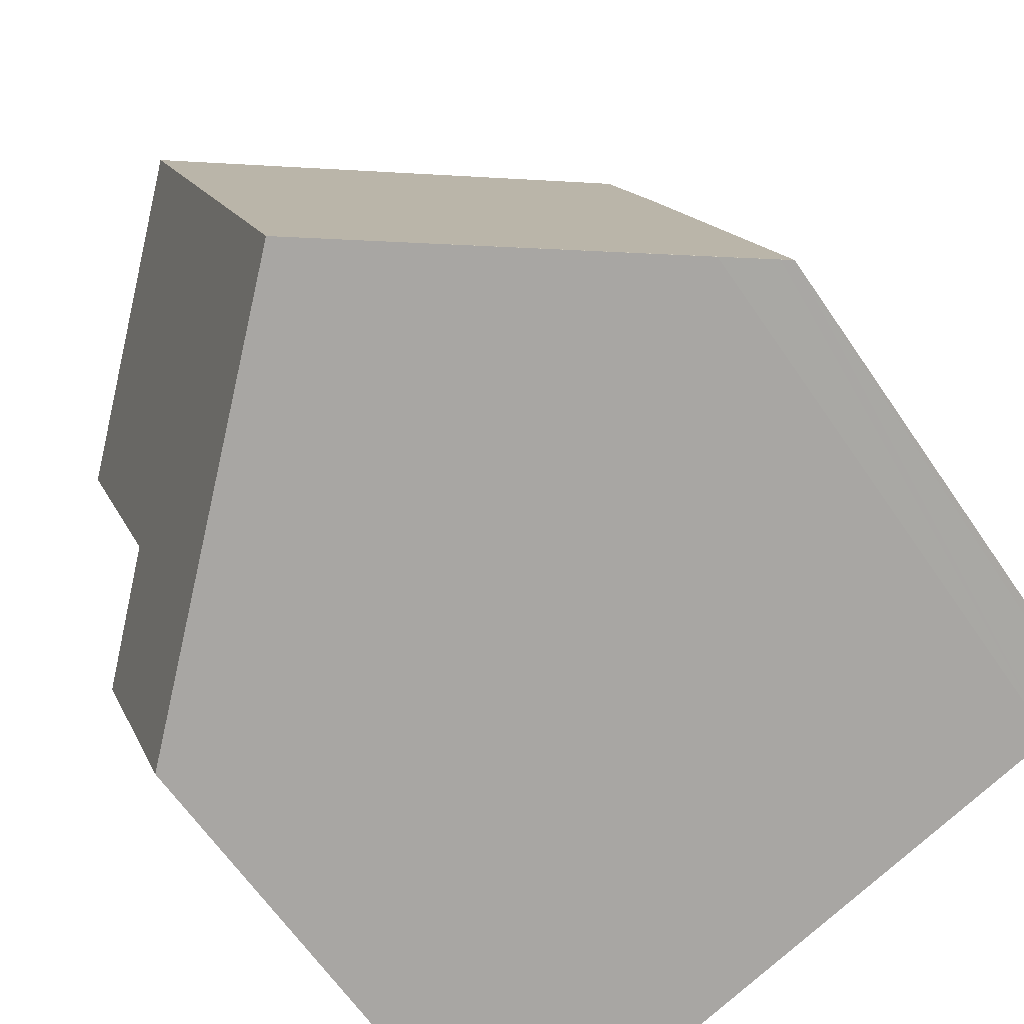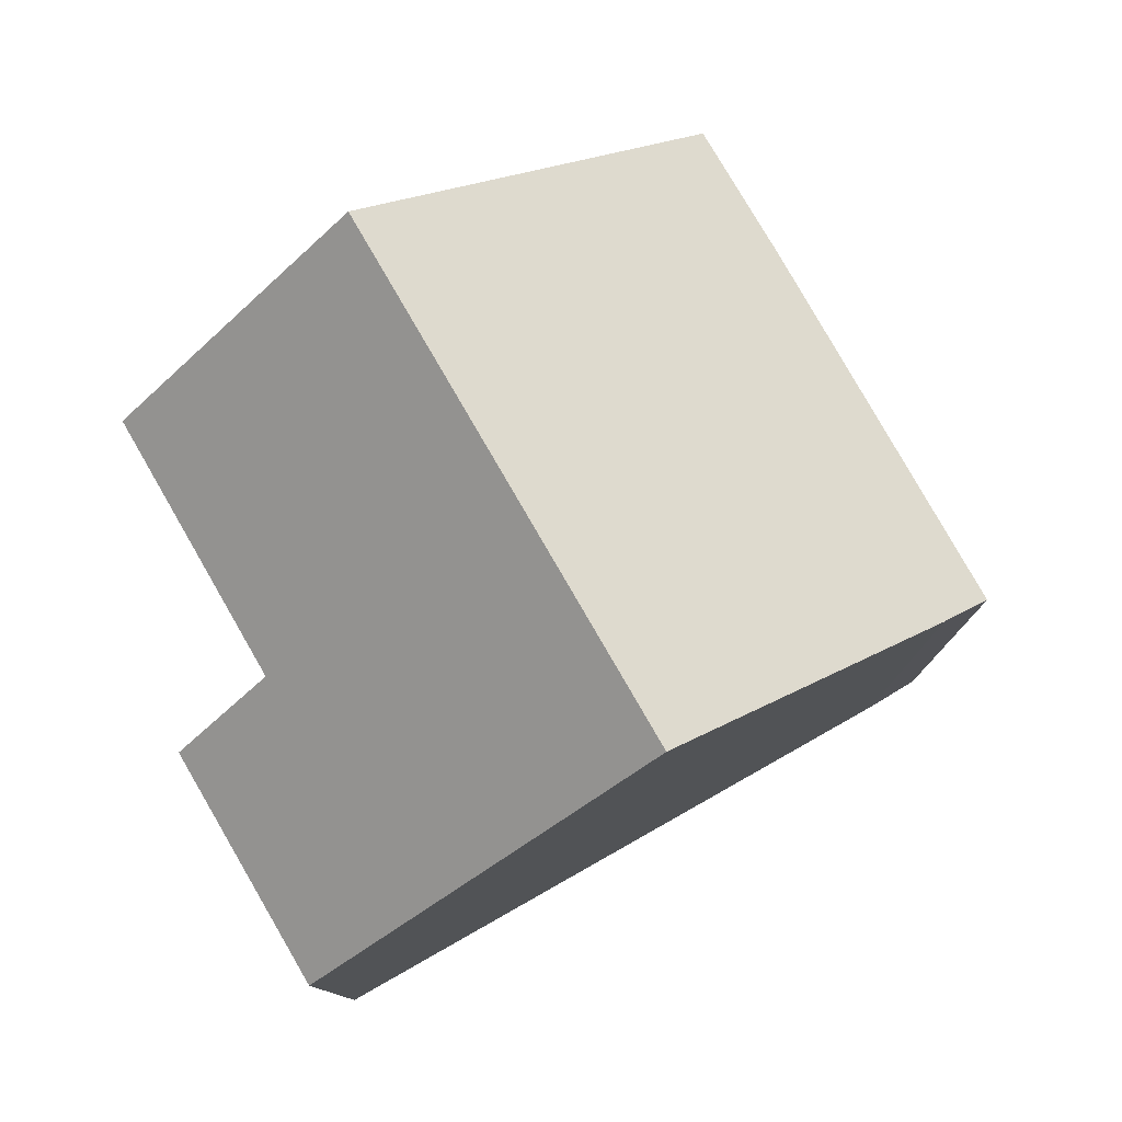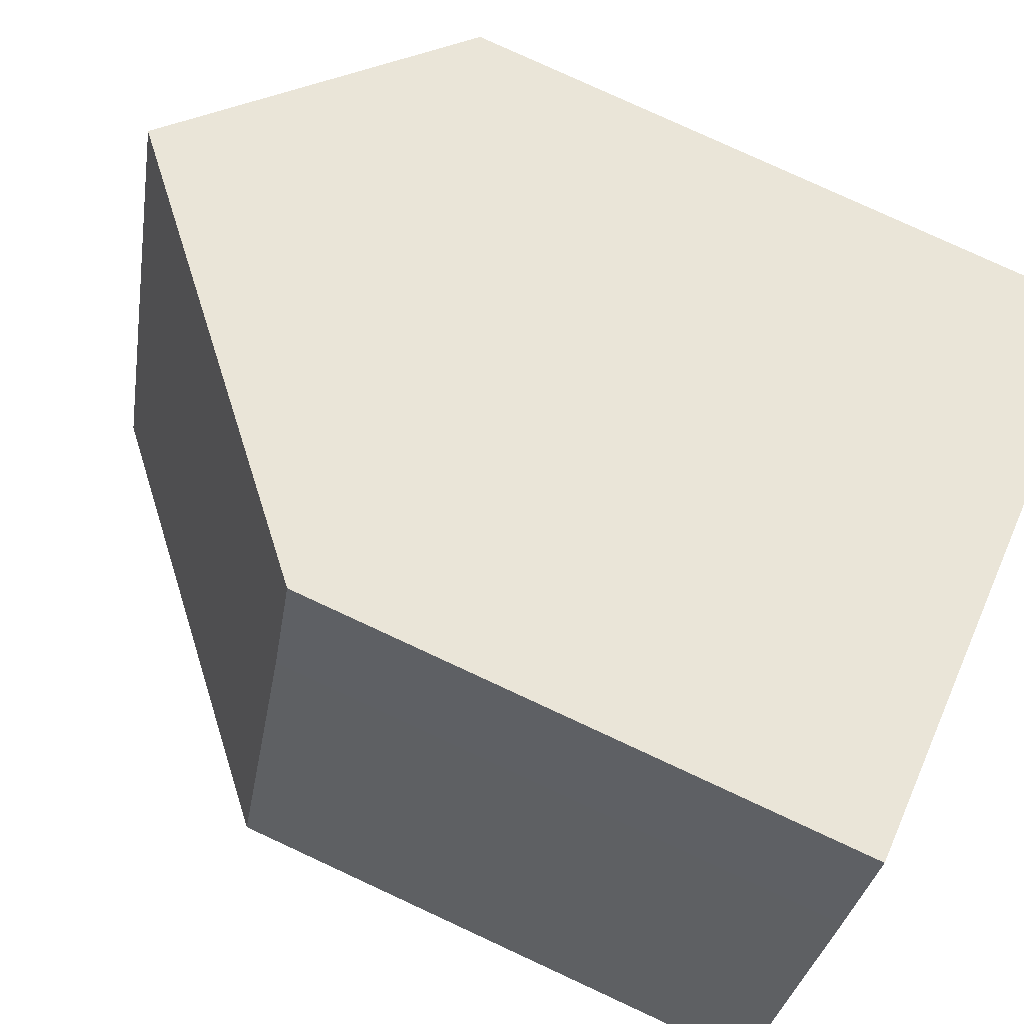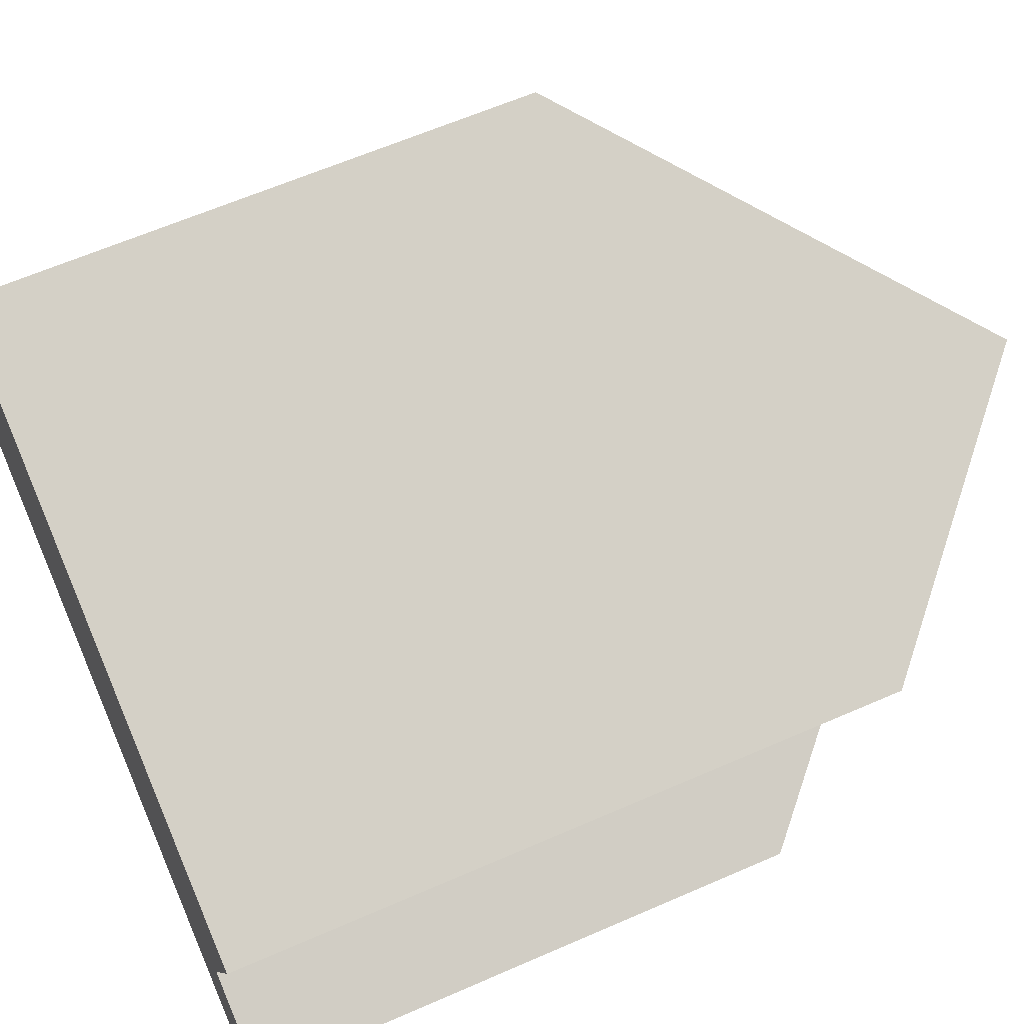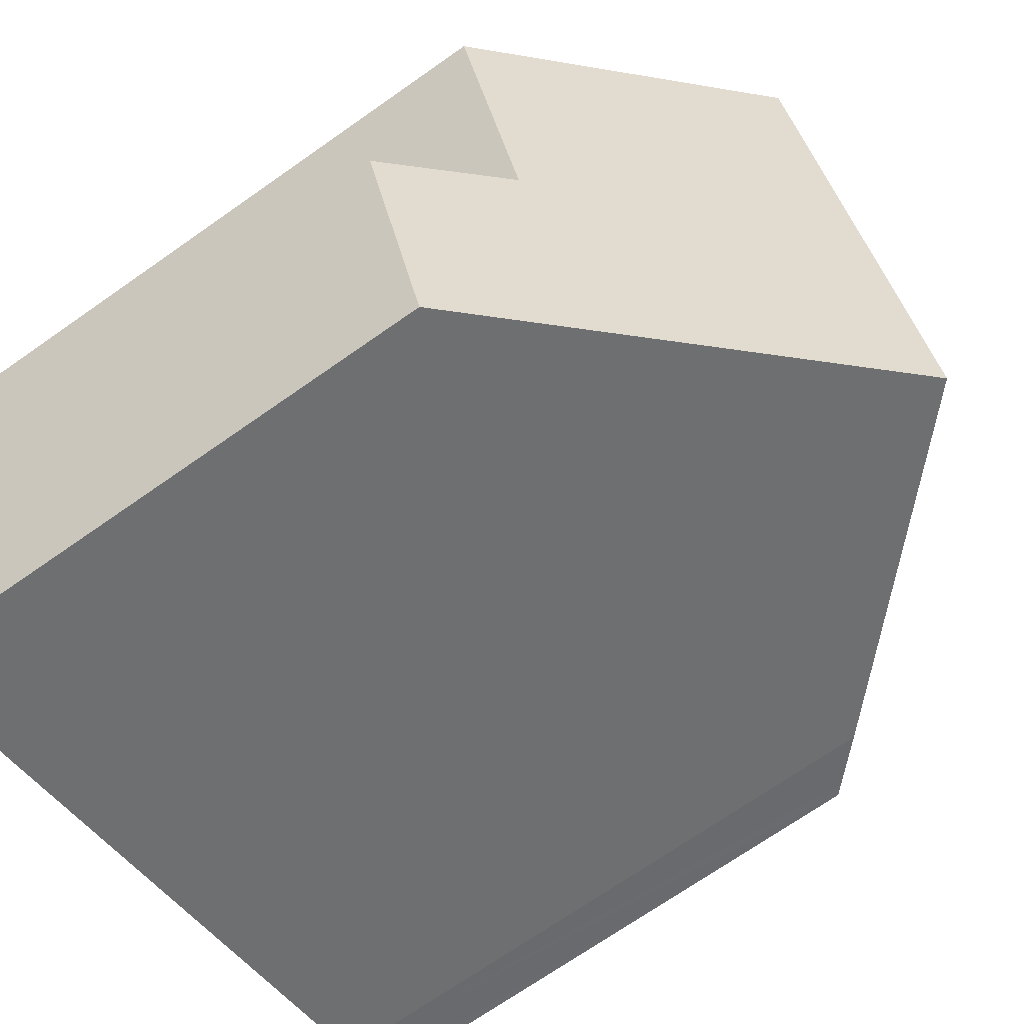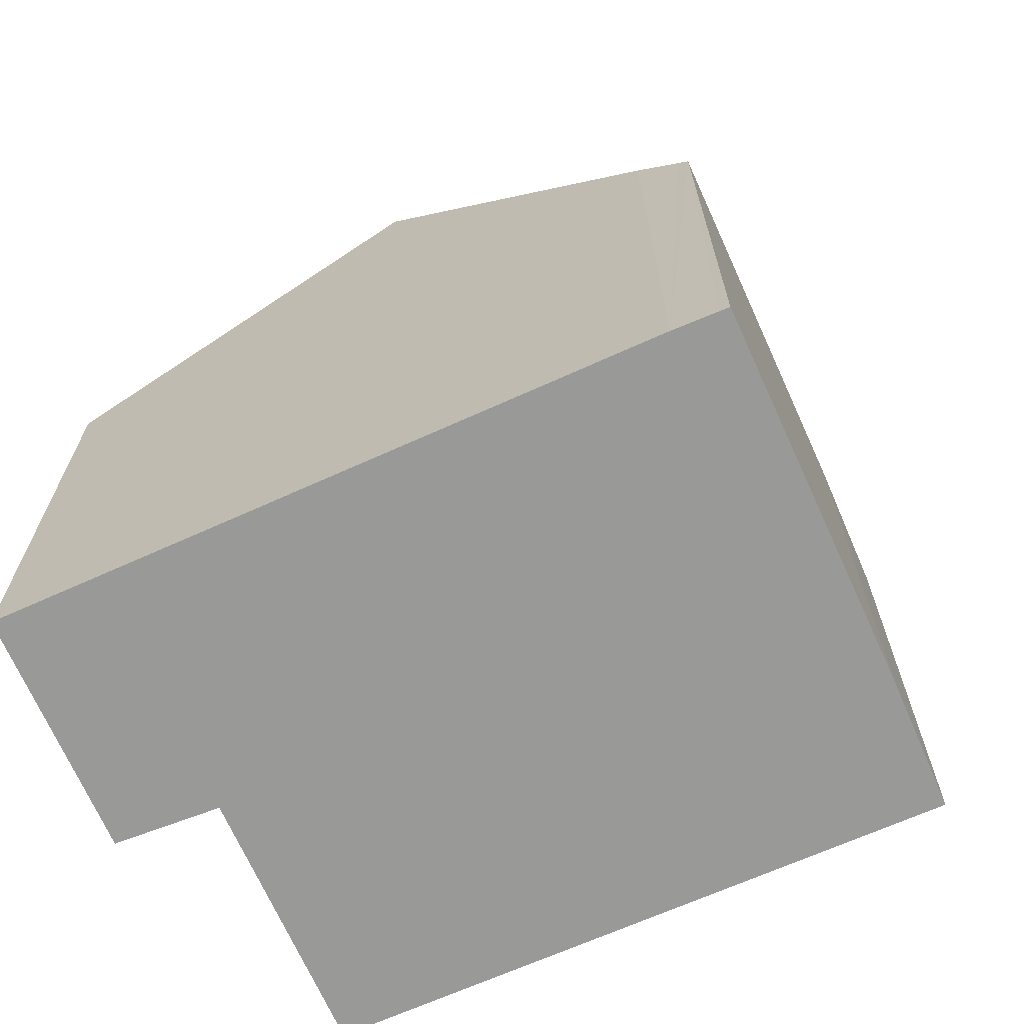
<metadata>
{"format":"obj","ext":"obj","renderer":"f3d","projection":"perspective","resolution":1024,"background":"white","views":[{"elev":-63.6,"azim":-145.8,"up":"+Z"},{"elev":79.4,"azim":170.3,"up":"+Y"},{"elev":79.1,"azim":-65.2,"up":"+Z"},{"elev":62.2,"azim":66.0,"up":"+Z"},{"elev":-70.4,"azim":125.1,"up":"+Z"},{"elev":-68.8,"azim":-135.9,"up":"+Y"}]}
</metadata>
<code>
v  3.785 9.619 -1.378
v  2.013 6.078 5.539
v  5.833 9.619 4.134
v  1.463 6.067 4.094
v  0 6.115 3.744e-16
v  0.107 6.214 -0.041
v  0.58 6.656 -0.226
v  7.585 6.106 -2.744
v  7.462 7.132 0.309
v  8.554 6.099 -0.16
v  8.509 7.139 3.15
v  0.58 1.384e-17 -0.226
v  0.107 2.511e-18 -0.041
v  0 0 0
v  7.585 1.68e-16 -2.744
v  3.785 8.438e-17 -1.378
v  1.463 -2.507e-16 4.094
v  2.013 -3.392e-16 5.539
v  8.509 -1.929e-16 3.15
v  5.833 -2.531e-16 4.134
v  7.462 -1.892e-17 0.309
v  8.554 9.797e-18 -0.16
g defaultobject
f 1 2 3
f 2 1 4
f 4 1 5
f 5 1 6
f 6 1 7
f 8 9 10
f 9 8 1
f 9 1 3
f 3 11 9
f 12 6 7
f 6 12 5
f 5 12 13
f 5 13 14
f 8 7 1
f 7 8 15
f 7 15 12
f 12 15 16
f 14 4 5
f 4 14 17
f 4 18 2
f 18 4 17
f 2 11 3
f 11 2 18
f 11 18 19
f 19 18 20
f 19 9 11
f 9 19 21
f 10 15 8
f 15 10 22
f 21 10 9
f 10 21 22
f 22 16 15
f 16 22 21
f 16 21 19
f 16 19 20
f 16 20 12
f 12 20 18
f 12 18 13
f 13 18 14
f 14 18 17

</code>
